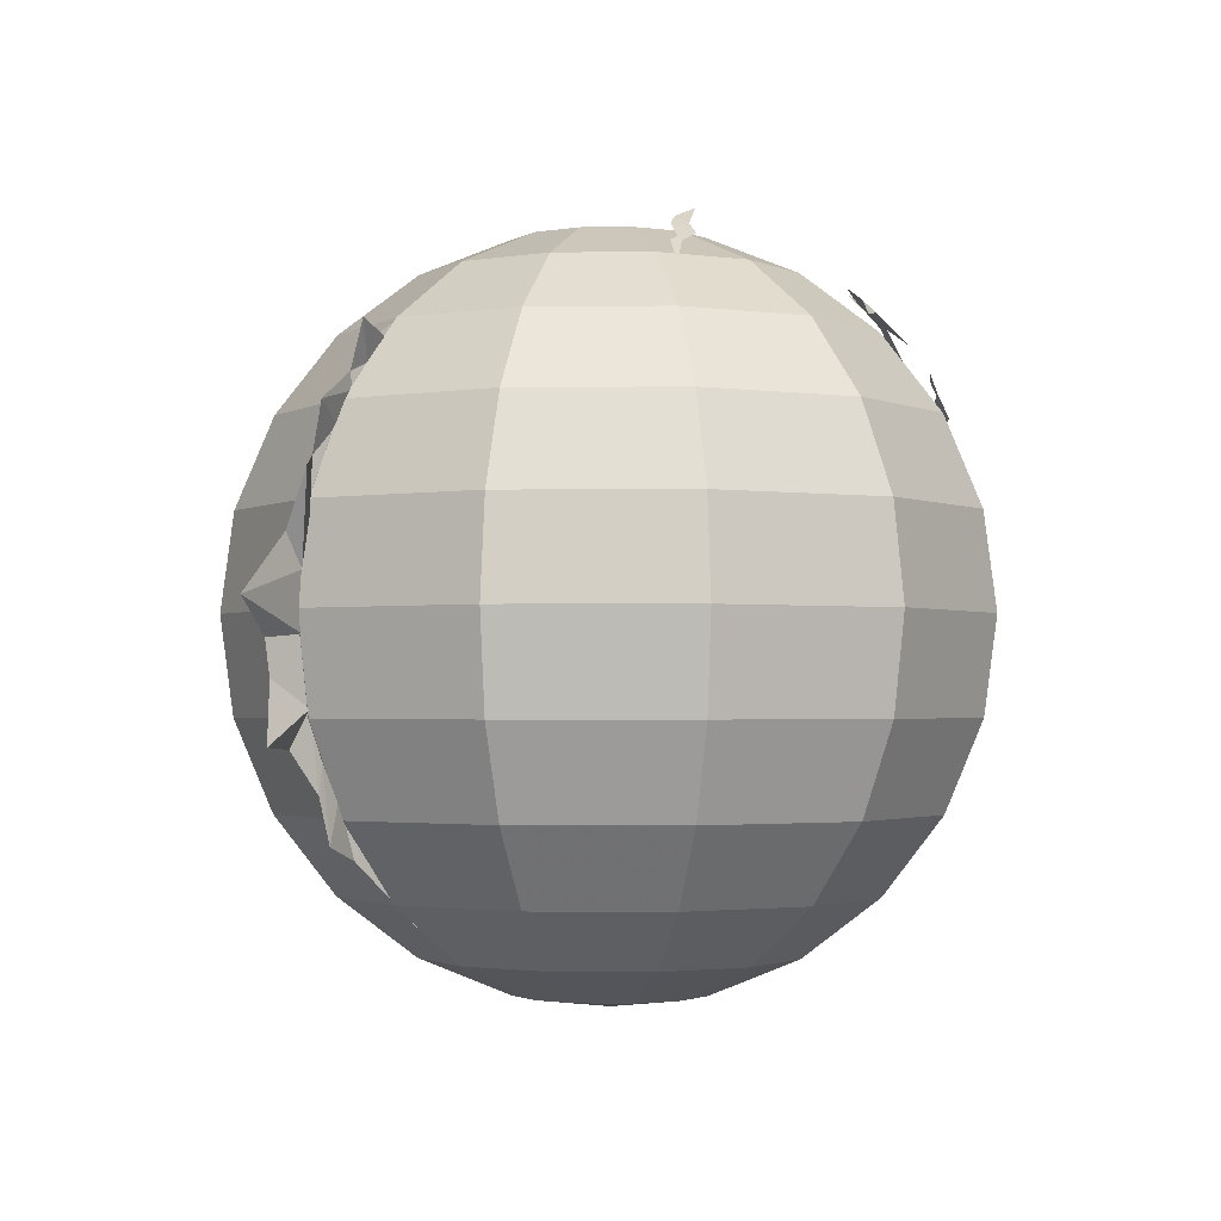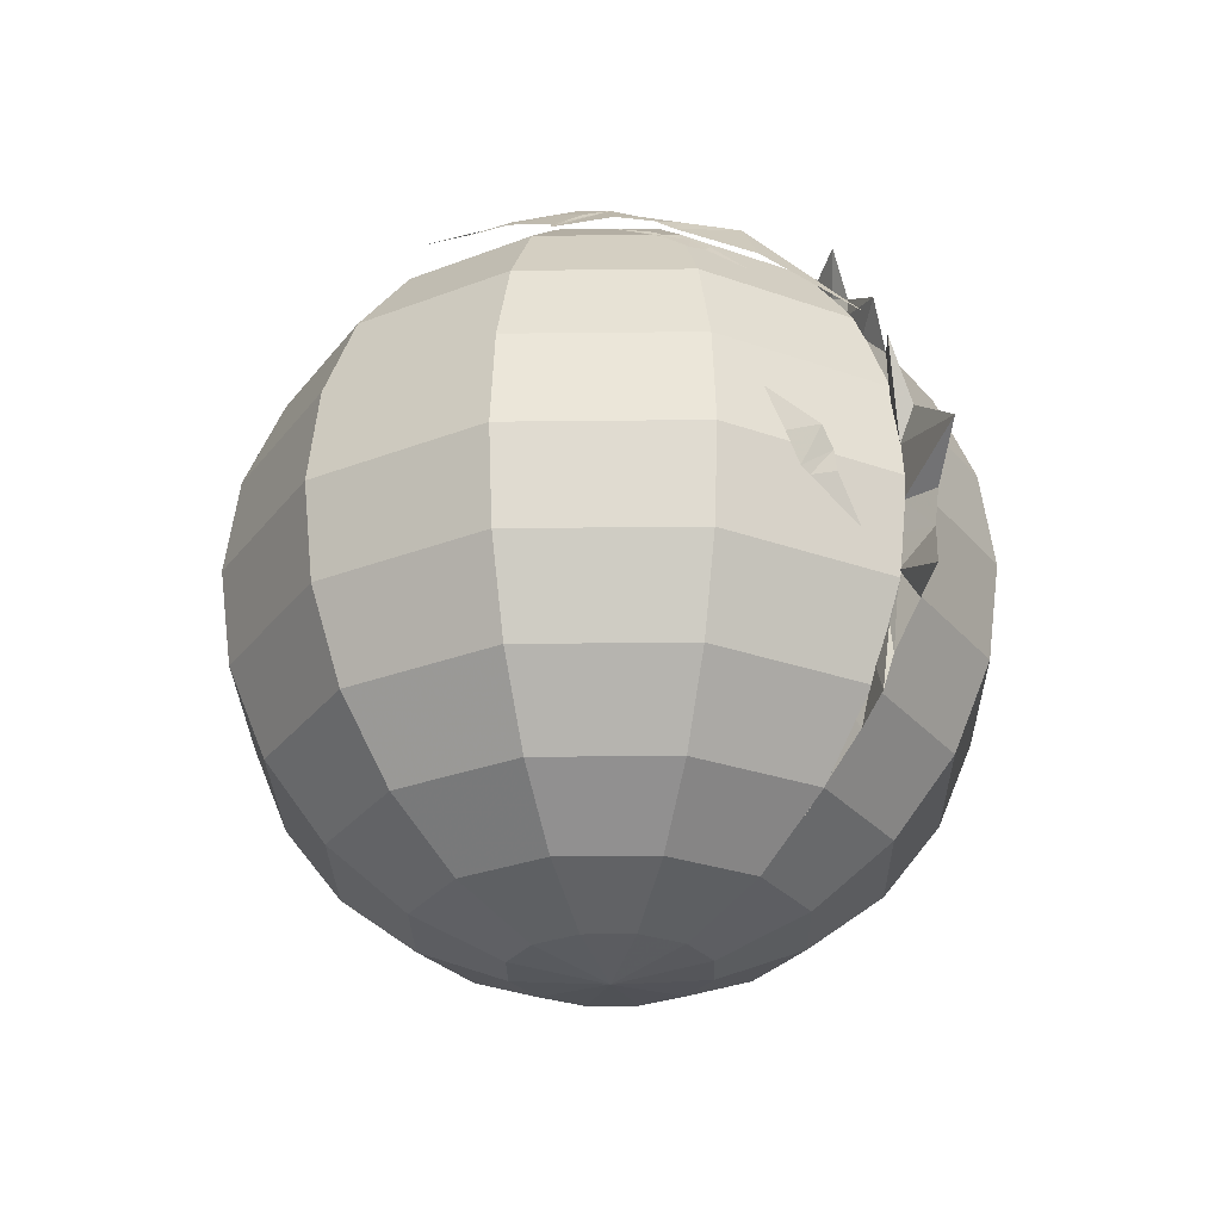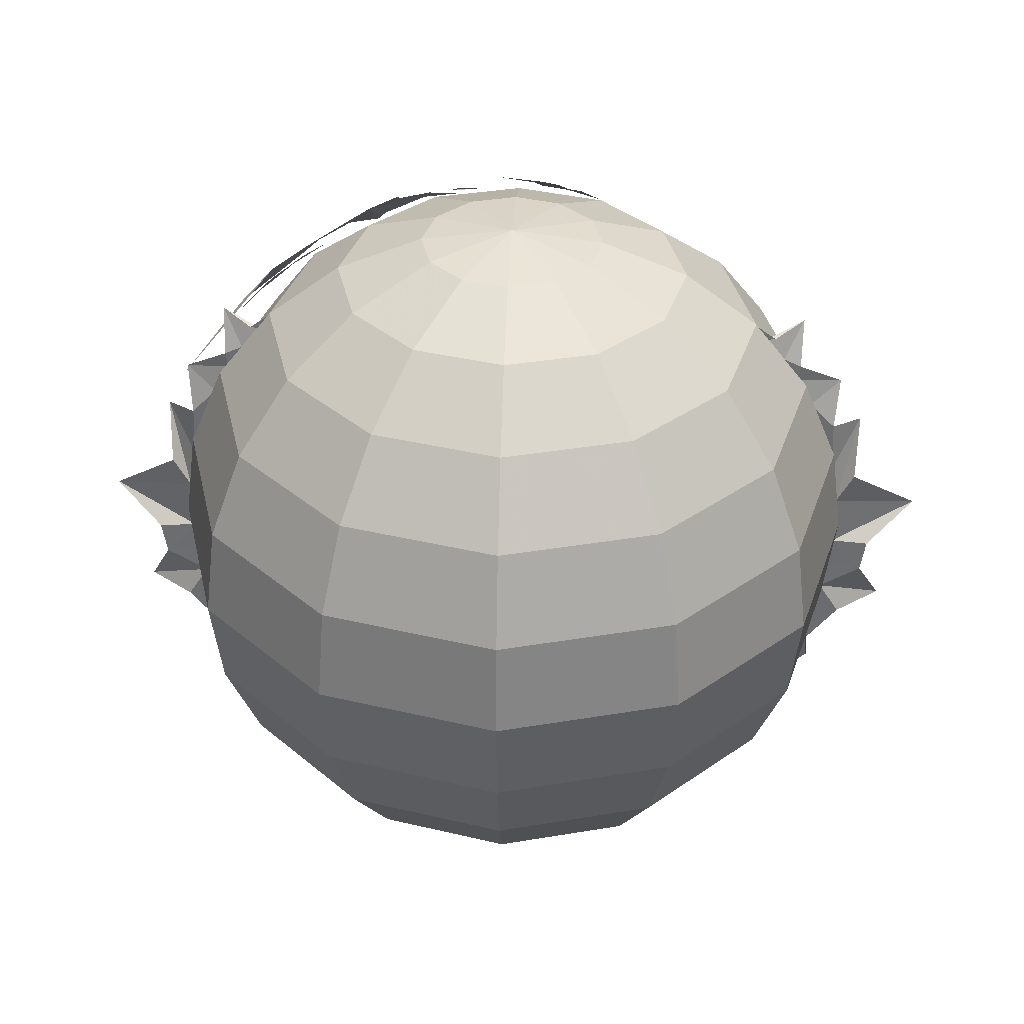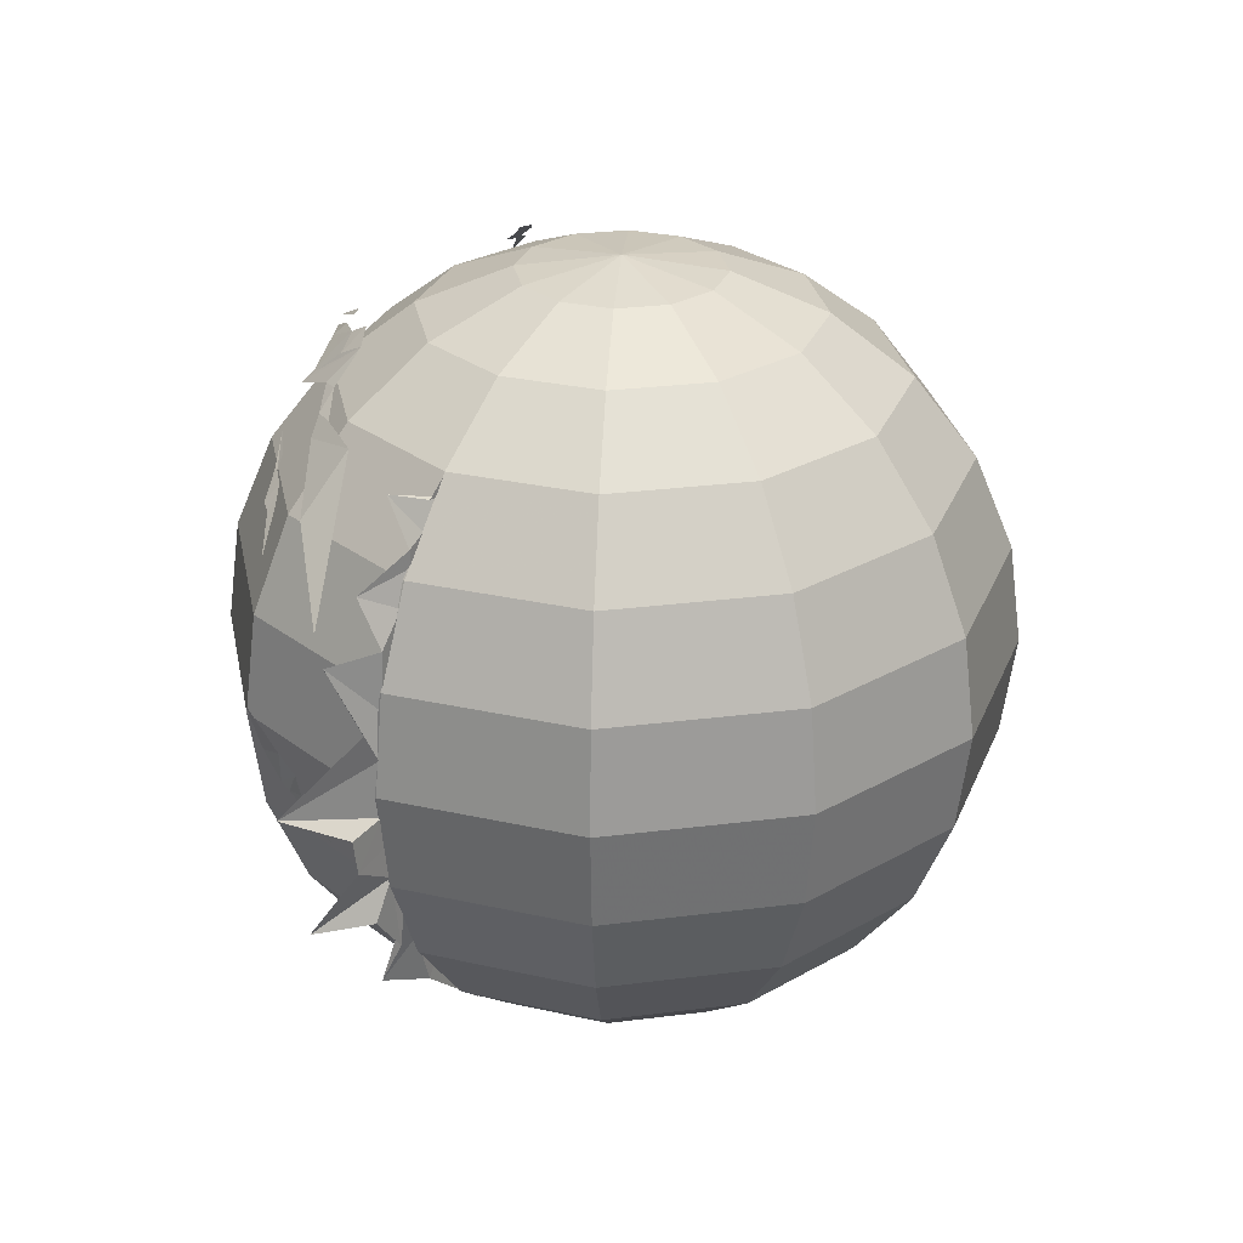
<metadata>
{"format":"obj","ext":"obj","renderer":"f3d","projection":"perspective","resolution":1024,"background":"white","views":[{"elev":-1.8,"azim":137.0,"up":"+Z"},{"elev":-27.4,"azim":-134.0,"up":"+Z"},{"elev":36.0,"azim":2.5,"up":"+Z"},{"elev":28.0,"azim":-56.0,"up":"+Z"}]}
</metadata>
<code>
g pet_fire_blast1_mesh
v -2.289 -0.003364 1.974
v -2.206 -0.003498 1.963
v -1.779 -0.003498 2.349
v -2.54 0.1607 2.07
v -2.376 -0.003498 1.769
v -2.527 -0.003253 1.698
v -2.509 -0.003498 1.56
v -2.906 0.1607 1.462
v -2.644 -0.003498 1.307
v -2.861 -0.00401 1.077
v -2.775 -0.003498 1.017
v -2.88 -0.003498 0.6199
v -3.128 0.2903 0.9779
v -2.946 -0.003498 0.2708
v -2.206 -0.003498 1.963
v -2.289 -0.003364 1.974
v -2.54 0.1607 2.07
v -3.128 0.2903 0.9779
v -3.09 -0.003858 0.5378
v -2.946 -0.003498 0.2708
v -3.684 0.2941 0.07256
v -2.946 -0.003498 0.2708
v -2.944 -0.003498 -0.1806
v -3.265 -0.00312 -0.2077
v -3.222 -0.003997 -0.4927
v -2.916 -0.003498 -0.4346
v -2.872 -0.005105 -0.7041
v -3.444 0.2715 -0.9667
v -3.054 -0.004147 -0.9902
v -2.793 -0.004147 -1.319
v -2.761 -0.009612 -1.07
v -2.82 0.1607 -1.668
v -2.82 0.1607 -1.668
v -2.618 -0.003498 -1.336
v -2.479 0.001598 -1.786
v -2.412 0.002754 -1.686
v -1.897 -0.003498 -2.294
v -1.981 1.271 1.988
v -1.933 1.145 2.128
v -2.185 0.7652 2.114
v -1.981 1.271 1.988
v -2.185 0.7652 2.114
v -2.519 0.9474 1.657
v -2.185 0.7652 2.114
v -3.036 0.4321 1.15
v -1.933 1.145 2.128
v -1.981 1.271 1.988
v -1.827 1.317 2.11
v -1.933 1.145 2.128
v -1.653 1.318 2.24
v -1.555 1.467 2.212
v -1.352 1.305 2.449
v -1.33 1.902 2.022
v -1.304 1.761 2.147
v -1.259 1.82 2.129
v -1.296 1.539 2.328
v -1.304 1.761 2.147
v -1.075 1.608 2.406
v -0.9012 1.934 2.243
v -1.296 1.539 2.328
v -0.8502 1.842 2.339
v -0.593 2.138 2.178
v -1.118 1.441 2.498
v -1.352 1.305 2.449
v -1.304 1.761 2.147
v -2.98 0.8675 0.06181
v -2.864 1.113 -0.04076
v -2.835 1.285 0.2555
v -2.98 0.8675 0.06181
v -2.967 0.7385 -0.08399
v -2.861 0.9635 -0.2537
v -2.861 0.9635 -0.2537
v -2.864 1.113 -0.04076
v 2.289 -0.003364 1.974
v 1.779 -0.003498 2.349
v 2.206 -0.003498 1.963
v 2.376 -0.003498 1.769
v 2.54 0.1607 2.07
v 2.527 -0.003253 1.698
v 2.509 -0.003498 1.56
v 2.906 0.1607 1.462
v 2.644 -0.003498 1.307
v 2.861 -0.00401 1.077
v 2.775 -0.003498 1.017
v 2.88 -0.003498 0.6199
v 3.128 0.2903 0.9779
v 2.946 -0.003498 0.2708
v 2.206 -0.003498 1.963
v 2.54 0.1607 2.07
v 2.289 -0.003364 1.974
v 3.128 0.2903 0.9779
v 2.946 -0.003498 0.2708
v 3.09 -0.003858 0.5378
v 2.946 -0.003498 0.2708
v 3.684 0.2941 0.07256
v 2.944 -0.003498 -0.1806
v 3.265 -0.00312 -0.2077
v 3.222 -0.003997 -0.4927
v 2.916 -0.003498 -0.4346
v 2.872 -0.005105 -0.7041
v 3.444 0.2715 -0.9667
v 3.054 -0.004147 -0.9902
v 2.793 -0.004147 -1.319
v 2.761 -0.009612 -1.07
v 2.82 0.1607 -1.668
v 2.82 0.1607 -1.668
v 2.618 -0.003498 -1.336
v 2.479 0.001598 -1.786
v 2.412 0.002754 -1.686
v 1.897 -0.003498 -2.294
v 0.3871 0.6704 -2.889
v 0 -6.642e-16 -2.991
v 0.6704 0.3871 -2.889
v 0.7478 1.295 -2.59
v 1.295 0.7478 -2.59
v 0 1.496 -2.59
v 0.7742 -6.415e-16 -2.889
v 0 -6.642e-16 -2.991
v 1.496 -5.752e-16 -2.59
v 0 0.7742 -2.889
v 0 -6.642e-16 -2.991
v -0.7478 1.295 -2.59
v 0.6704 -0.3871 -2.889
v 0 -6.642e-16 -2.991
v 1.295 -0.7478 -2.59
v -0.3871 0.6704 -2.889
v 0 -6.642e-16 -2.991
v -1.295 0.7478 -2.59
v 0.3871 -0.6704 -2.889
v 0 -6.642e-16 -2.991
v 0.7478 -1.295 -2.59
v -0.6704 0.3871 -2.889
v 0 -6.642e-16 -2.991
v -1.496 -5.752e-16 -2.59
v 0 -0.7742 -2.889
v 0 -6.642e-16 -2.991
v 0 -1.496 -2.59
v -0.7742 -6.415e-16 -2.889
v 0 -6.642e-16 -2.991
v -1.295 -0.7478 -2.59
v -0.3871 -0.6704 -2.889
v 0 -6.642e-16 -2.991
v -0.7478 -1.295 -2.59
v -0.6704 -0.3871 -2.889
v 0 -6.642e-16 -2.991
v 0 -6.642e-16 -2.991
v 0.6704 0.3871 2.889
v 0 6.642e-16 2.991
v 0.3871 0.6704 2.889
v 1.295 0.7478 2.59
v 0.7478 1.295 2.59
v 0 0.7742 2.889
v 0 6.642e-16 2.991
v 1.496 5.752e-16 2.59
v 0.7742 6.415e-16 2.889
v 0 6.642e-16 2.991
v 1.832 1.058 2.115
v 2.115 4.696e-16 2.115
v 0 1.496 2.59
v 1.058 1.832 2.115
v -0.3871 0.6704 2.889
v 0 6.642e-16 2.991
v 1.295 -0.7478 2.59
v 1.832 -1.058 2.115
v 0.6704 -0.3871 2.889
v 0 6.642e-16 2.991
v 2.59 3.321e-16 1.496
v 2.243 1.295 1.496
v 2.243 -1.295 1.496
v 0 2.115 2.115
v -0.7478 1.295 2.59
v 1.295 2.243 1.496
v -0.6704 0.3871 2.889
v 0 6.642e-16 2.991
v 2.889 1.719e-16 0.7742
v 2.502 -1.445 0.7742
v 2.502 1.445 0.7742
v 1.295 -2.243 1.496
v 1.445 -2.502 0.7742
v 1.058 -1.832 2.115
v 0.7478 -1.295 2.59
v 0.3871 -0.6704 2.889
v 0 6.642e-16 2.991
v 2.59 -1.496 3.321e-16
v 1.496 -2.59 5.752e-16
v 2.991 0 0
v 0 -2.991 6.642e-16
v 2.59 1.496 -3.321e-16
v 0 -2.889 0.7742
v -1.496 -2.59 5.752e-16
v 1.445 2.502 0.7742
v 1.496 2.59 -5.752e-16
v -1.445 -2.502 0.7742
v -2.59 -1.496 3.321e-16
v 0 -2.59 1.496
v 0 2.889 0.7742
v 0 2.991 -6.642e-16
v 0 2.59 1.496
v -2.502 -1.445 0.7742
v -2.991 0 0
v -1.295 -2.243 1.496
v 0 -2.115 2.115
v -1.445 2.502 0.7742
v -1.496 2.59 -5.752e-16
v -1.058 1.832 2.115
v -1.295 2.243 1.496
v 0 -1.496 2.59
v -1.058 -1.832 2.115
v -2.502 1.445 0.7742
v -2.59 1.496 -3.321e-16
v -1.295 0.7478 2.59
v -2.243 1.295 1.496
v -1.832 1.058 2.115
v -2.889 1.719e-16 0.7742
v -0.7742 6.415e-16 2.889
v 0 6.642e-16 2.991
v -1.496 5.752e-16 2.59
v -2.59 3.321e-16 1.496
v -2.243 -1.295 1.496
v -2.115 4.696e-16 2.115
v -1.832 -1.058 2.115
v -0.6704 -0.3871 2.889
v 0 6.642e-16 2.991
v -1.295 -0.7478 2.59
v -0.7478 -1.295 2.59
v -0.3871 -0.6704 2.889
v 0 6.642e-16 2.991
v 0 -0.7742 2.889
v 0 6.642e-16 2.991
v 0 6.642e-16 2.991
v -2.126 1.474 1.745
v -1.797 1.693 1.872
v -2.011 1.513 1.823
v -2.104 1.512 1.74
v -2.31 1.45 1.578
v -2.235 1.365 1.715
v -2.384 1.36 1.558
v -2.364 1.297 1.623
v -2.649 1.205 1.336
v -0.6421 1.942 2.319
v -0.5607 2.029 2.274
v -0.3966 2.281 2.153
v -0.5643 1.952 2.338
v -2.967 0.7385 -0.08399
v -2.871 0.8854 -0.3009
v -2.861 0.9635 -0.2537
v -2.958 0.6988 -0.2335
v -2.939 0.4464 -0.5726
v 0.4461 1.196 2.754
v 0.7321 1.495 2.492
v 0.5712 1.249 2.701
v 0.4534 1.25 2.713
v 0.2143 1.161 2.801
v 0.3623 1.039 2.876
v 0.1597 1.027 2.9
v 0.2205 0.9373 2.957
v -0.1573 0.7748 3.083
v 1.295 0.7478 -2.59
v 1.832 1.058 -2.115
v 1.058 1.832 -2.115
v 0.7478 1.295 -2.59
v 1.496 -5.752e-16 -2.59
v 0 2.115 -2.115
v 2.115 -4.696e-16 -2.115
v 0 1.496 -2.59
v 1.295 -0.7478 -2.59
v -1.058 1.832 -2.115
v 1.832 -1.058 -2.115
v -0.7478 1.295 -2.59
v 0.7478 -1.295 -2.59
v -1.832 1.058 -2.115
v 1.058 -1.832 -2.115
v -1.295 0.7478 -2.59
v 0 -1.496 -2.59
v -2.115 -4.696e-16 -2.115
v 0 -2.115 -2.115
v -1.496 -5.752e-16 -2.59
v -0.7478 -1.295 -2.59
v -1.832 -1.058 -2.115
v -1.058 -1.832 -2.115
v -1.295 -0.7478 -2.59
v 2.243 1.295 -1.496
v 2.502 1.445 -0.7742
v 1.445 2.502 -0.7742
v 1.295 2.243 -1.496
v 0 2.889 -0.7742
v 2.59 -3.321e-16 -1.496
v 2.889 -1.719e-16 -0.7742
v 0 2.59 -1.496
v -1.445 2.502 -0.7742
v 2.243 -1.295 -1.496
v 2.502 -1.445 -0.7742
v -1.295 2.243 -1.496
v -2.502 1.445 -0.7742
v 1.295 -2.243 -1.496
v 1.445 -2.502 -0.7742
v -2.243 1.295 -1.496
v -2.889 -1.719e-16 -0.7742
v 0 -2.59 -1.496
v 0 -2.889 -0.7742
v -2.59 -3.321e-16 -1.496
v -2.502 -1.445 -0.7742
v -1.295 -2.243 -1.496
v -1.445 -2.502 -0.7742
v -2.243 -1.295 -1.496
v 1.058 -1.832 -2.115
v 0 -2.115 -2.115
v 1.832 -1.058 -2.115
v -1.058 -1.832 -2.115
v -1.832 -1.058 -2.115
v 2.115 -4.696e-16 -2.115
v -2.115 -4.696e-16 -2.115
v -1.832 1.058 -2.115
v 1.832 1.058 -2.115
v -1.058 1.832 -2.115
v 1.058 1.832 -2.115
v 0 2.115 -2.115
v 2.502 1.445 -0.7742
v 2.59 1.496 -3.321e-16
v 1.496 2.59 -5.752e-16
v 1.445 2.502 -0.7742
v 2.889 -1.719e-16 -0.7742
v 0 2.991 -6.642e-16
v 2.991 0 0
v 0 2.889 -0.7742
v 2.502 -1.445 -0.7742
v -1.496 2.59 -5.752e-16
v 2.59 -1.496 3.321e-16
v -1.445 2.502 -0.7742
v 1.445 -2.502 -0.7742
v -2.59 1.496 -3.321e-16
v 1.496 -2.59 5.752e-16
v -2.502 1.445 -0.7742
v 0 -2.889 -0.7742
v -2.991 0 0
v 0 -2.991 6.642e-16
v -2.889 -1.719e-16 -0.7742
v -1.445 -2.502 -0.7742
v -2.59 -1.496 3.321e-16
v -1.496 -2.59 5.752e-16
v -2.502 -1.445 -0.7742
g pet_fire_blast1_mesh_0
f 3 2 1
f 5 4 2
f 6 4 5
f 7 6 5
f 6 7 8
f 7 9 8
f 10 8 9
f 11 10 9
f 11 12 10
f 12 13 10
f 12 14 13
f 17 16 15
f 20 19 18
f 22 21 19
f 21 22 23
f 24 21 23
f 25 24 23
f 26 25 23
f 26 27 25
f 27 28 25
f 27 29 28
f 29 27 30
f 27 31 30
f 30 31 32
f 31 34 33
f 33 34 35
f 34 36 35
f 37 35 36
f 40 39 38
f 43 42 41
f 45 44 43
f 48 47 46
f 50 48 49
f 48 50 51
f 50 52 51
f 53 51 52
f 54 53 52
f 55 53 54
f 55 57 56
f 59 55 58
f 55 60 58
f 58 61 59
f 61 62 59
f 60 63 58
f 64 63 60
f 60 65 64
f 68 67 66
f 71 70 69
f 73 72 69
f 76 75 74
f 78 77 76
f 78 79 77
f 79 80 77
f 80 79 81
f 82 80 81
f 81 83 82
f 83 84 82
f 85 84 83
f 86 85 83
f 87 85 86
f 90 89 88
f 93 92 91
f 95 94 93
f 94 95 96
f 95 97 96
f 97 98 96
f 98 99 96
f 100 99 98
f 101 100 98
f 102 100 101
f 100 102 103
f 104 100 103
f 104 103 105
f 107 104 106
f 107 106 108
f 109 107 108
f 108 110 109
f 113 112 111
f 111 114 113
f 114 115 113
f 116 114 111
f 113 115 117
f 117 118 113
f 115 119 117
f 120 116 111
f 111 121 120
f 122 116 120
f 117 119 123
f 123 124 117
f 119 125 123
f 126 122 120
f 120 127 126
f 128 122 126
f 123 125 129
f 129 130 123
f 125 131 129
f 132 128 126
f 126 133 132
f 134 128 132
f 129 131 135
f 135 136 129
f 131 137 135
f 138 134 132
f 132 139 138
f 140 134 138
f 135 137 141
f 141 142 135
f 137 143 141
f 144 140 138
f 143 140 144
f 141 143 144
f 138 145 144
f 144 146 141
f 149 148 147
f 149 147 150
f 151 149 150
f 152 149 151
f 152 153 149
f 150 147 154
f 147 155 154
f 147 156 155
f 151 150 157
f 150 154 158
f 157 150 158
f 159 152 151
f 160 151 157
f 159 151 160
f 161 152 159
f 161 162 152
f 154 155 163
f 158 154 164
f 154 163 164
f 155 165 163
f 155 166 165
f 157 158 167
f 160 157 168
f 168 157 167
f 158 164 169
f 167 158 169
f 170 159 160
f 171 161 159
f 171 159 170
f 172 160 168
f 170 160 172
f 173 161 171
f 173 174 161
f 168 167 175
f 167 169 176
f 175 167 176
f 172 168 177
f 177 168 175
f 169 164 178
f 176 169 179
f 169 178 179
f 164 180 178
f 164 163 180
f 163 181 180
f 163 165 181
f 165 182 181
f 165 183 182
f 175 176 184
f 184 176 185
f 176 179 185
f 186 175 184
f 177 175 186
f 185 179 187
f 188 177 186
f 179 189 187
f 187 189 190
f 179 178 189
f 191 177 188
f 192 191 188
f 191 172 177
f 189 193 190
f 190 193 194
f 178 195 189
f 189 195 193
f 178 180 195
f 196 191 192
f 197 196 192
f 198 172 191
f 196 198 191
f 198 170 172
f 193 199 194
f 194 199 200
f 195 201 193
f 193 201 199
f 180 202 195
f 195 202 201
f 180 181 202
f 203 196 197
f 204 203 197
f 205 170 198
f 205 171 170
f 206 198 196
f 203 206 196
f 206 205 198
f 181 207 202
f 181 182 207
f 202 208 201
f 202 207 208
f 209 203 204
f 210 209 204
f 211 171 205
f 211 173 171
f 212 206 203
f 209 212 203
f 213 205 206
f 213 211 205
f 212 213 206
f 214 209 210
f 200 214 210
f 199 214 200
f 215 173 211
f 215 216 173
f 217 211 213
f 217 215 211
f 218 212 209
f 214 218 209
f 199 219 214
f 219 218 214
f 201 219 199
f 201 208 219
f 220 213 212
f 218 220 212
f 220 217 213
f 219 221 218
f 208 221 219
f 221 220 218
f 222 215 217
f 222 223 215
f 224 217 220
f 221 224 220
f 224 222 217
f 208 225 221
f 225 224 221
f 207 225 208
f 226 222 224
f 225 226 224
f 226 227 222
f 207 228 225
f 228 226 225
f 228 229 226
f 182 228 207
f 182 230 228
f 233 232 231
f 232 234 231
f 234 235 231
f 235 236 231
f 235 237 236
f 237 238 236
f 237 239 238
f 242 241 240
f 243 242 240
f 246 245 244
f 245 247 244
f 245 248 247
f 251 250 249
f 250 252 249
f 252 253 249
f 253 254 249
f 253 255 254
f 255 256 254
f 255 257 256
f 260 259 258
f 261 260 258
f 258 259 262
f 263 260 261
f 259 264 262
f 265 263 261
f 262 264 266
f 267 263 265
f 264 268 266
f 269 267 265
f 266 268 270
f 271 267 269
f 268 272 270
f 273 271 269
f 270 272 274
f 275 271 273
f 272 276 274
f 277 275 273
f 274 276 278
f 279 275 277
f 276 280 278
f 281 279 277
f 278 280 281
f 280 279 281
f 284 283 282
f 285 284 282
f 286 284 285
f 282 283 287
f 283 288 287
f 289 286 285
f 290 286 289
f 287 288 291
f 288 292 291
f 293 290 289
f 294 290 293
f 291 292 295
f 292 296 295
f 297 294 293
f 298 294 297
f 295 296 299
f 296 300 299
f 301 298 297
f 302 298 301
f 299 300 303
f 300 304 303
f 304 302 305
f 305 302 301
f 303 304 305
f 291 295 306
f 306 295 307
f 295 299 307
f 308 291 306
f 307 299 309
f 299 303 309
f 287 291 308
f 309 303 310
f 303 305 310
f 311 287 308
f 310 305 312
f 305 301 312
f 282 287 311
f 312 301 313
f 314 282 311
f 301 297 313
f 285 282 314
f 313 297 315
f 316 285 314
f 297 293 315
f 289 285 316
f 315 293 317
f 317 289 316
f 293 289 317
f 320 319 318
f 321 320 318
f 318 319 322
f 323 320 321
f 319 324 322
f 325 323 321
f 322 324 326
f 327 323 325
f 324 328 326
f 329 327 325
f 326 328 330
f 331 327 329
f 328 332 330
f 333 331 329
f 330 332 334
f 335 331 333
f 332 336 334
f 337 335 333
f 334 336 338
f 339 335 337
f 336 340 338
f 341 339 337
f 338 340 341
f 340 339 341

</code>
